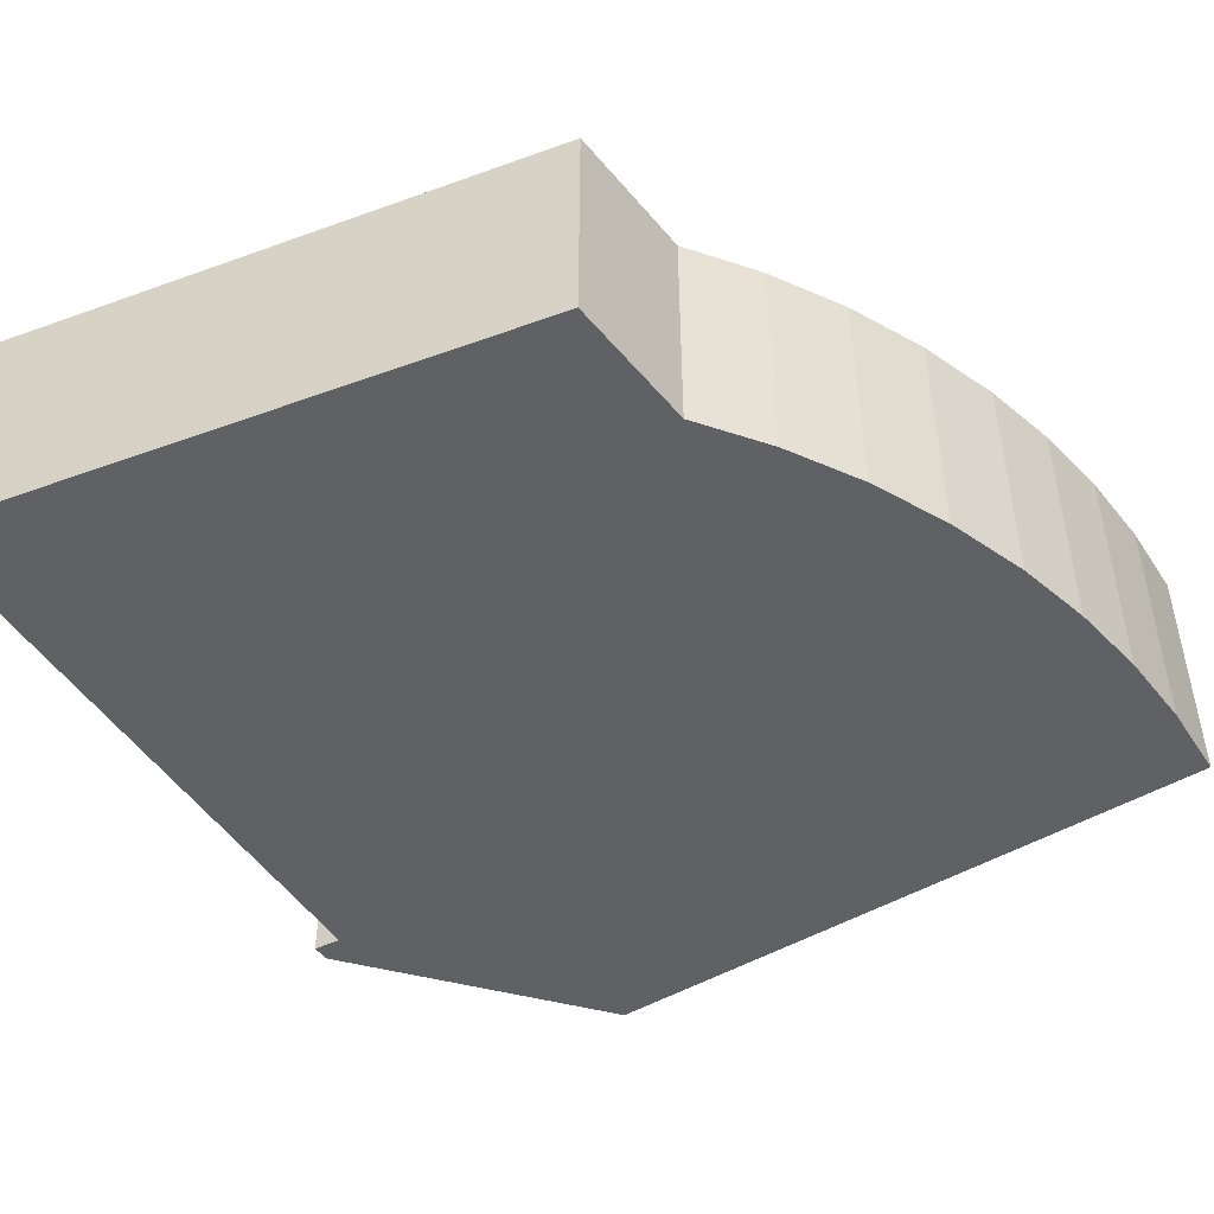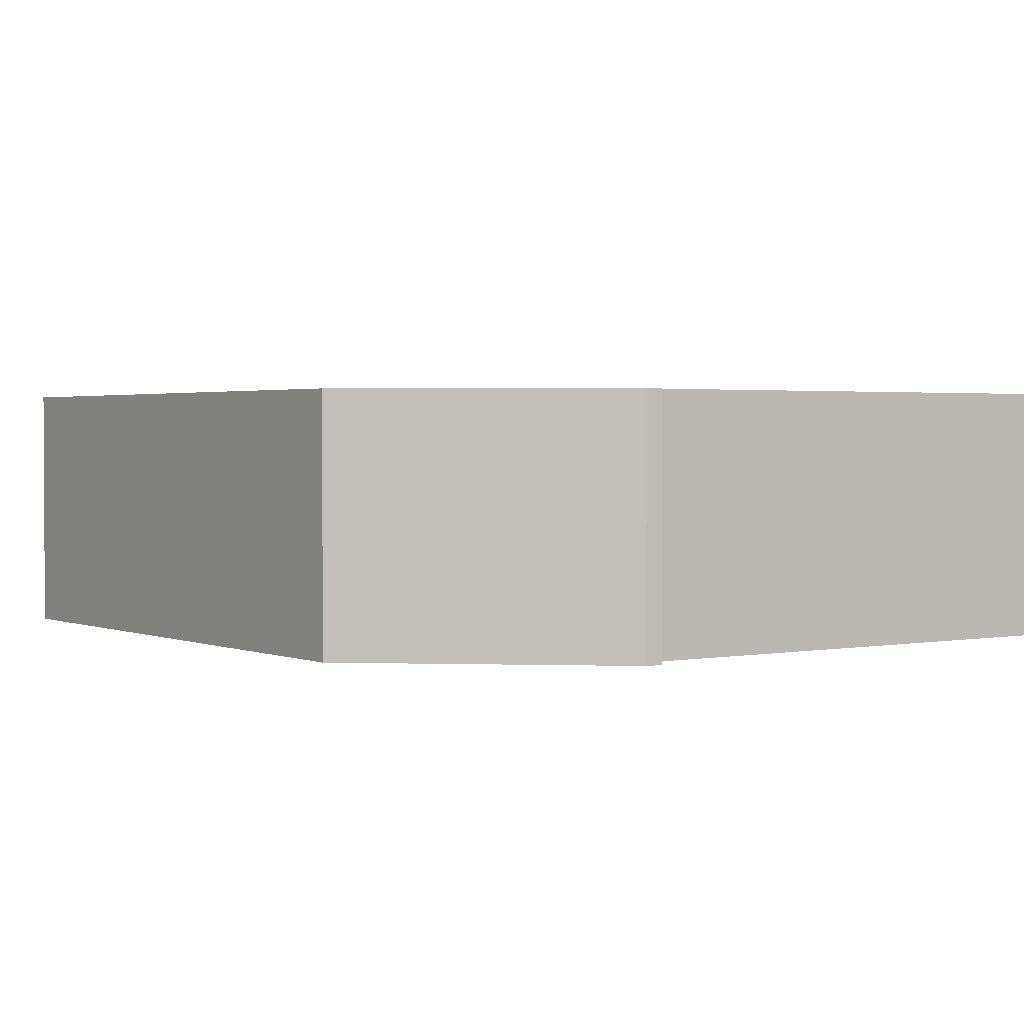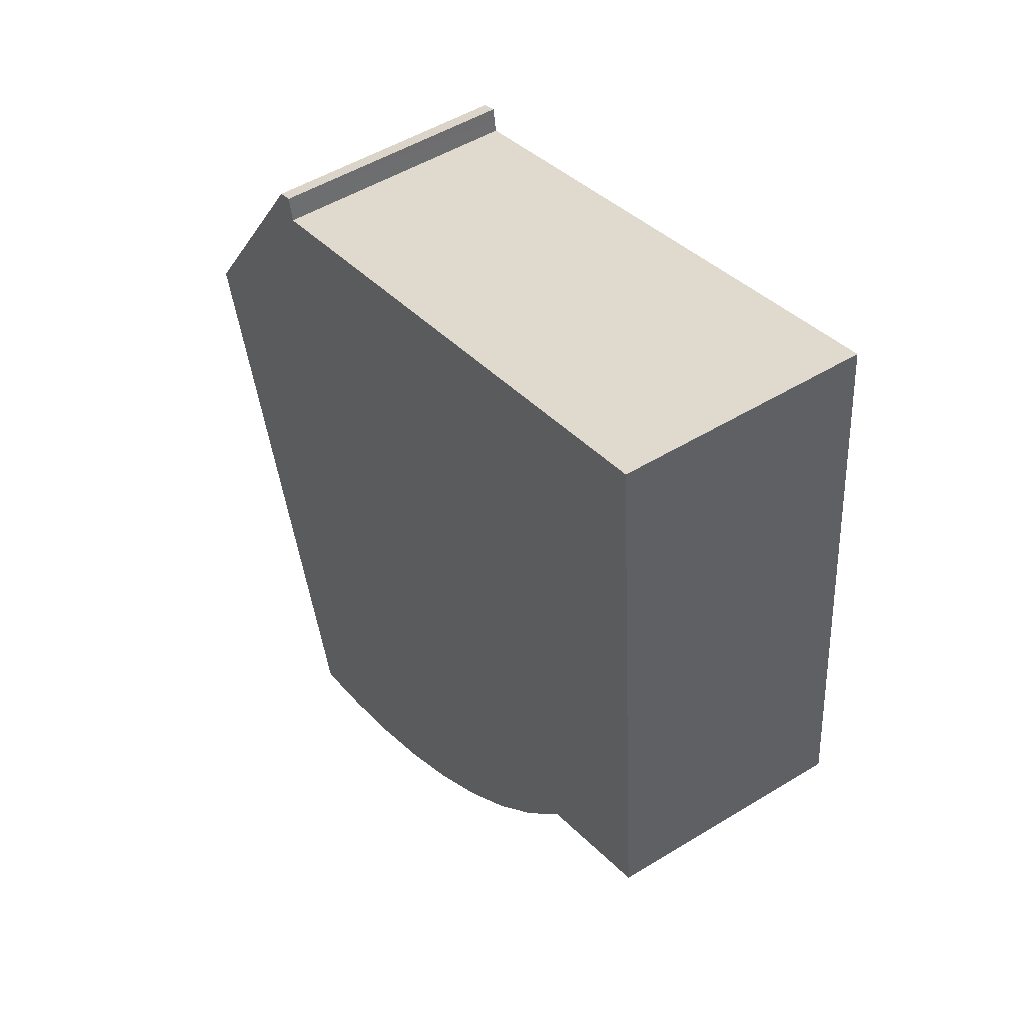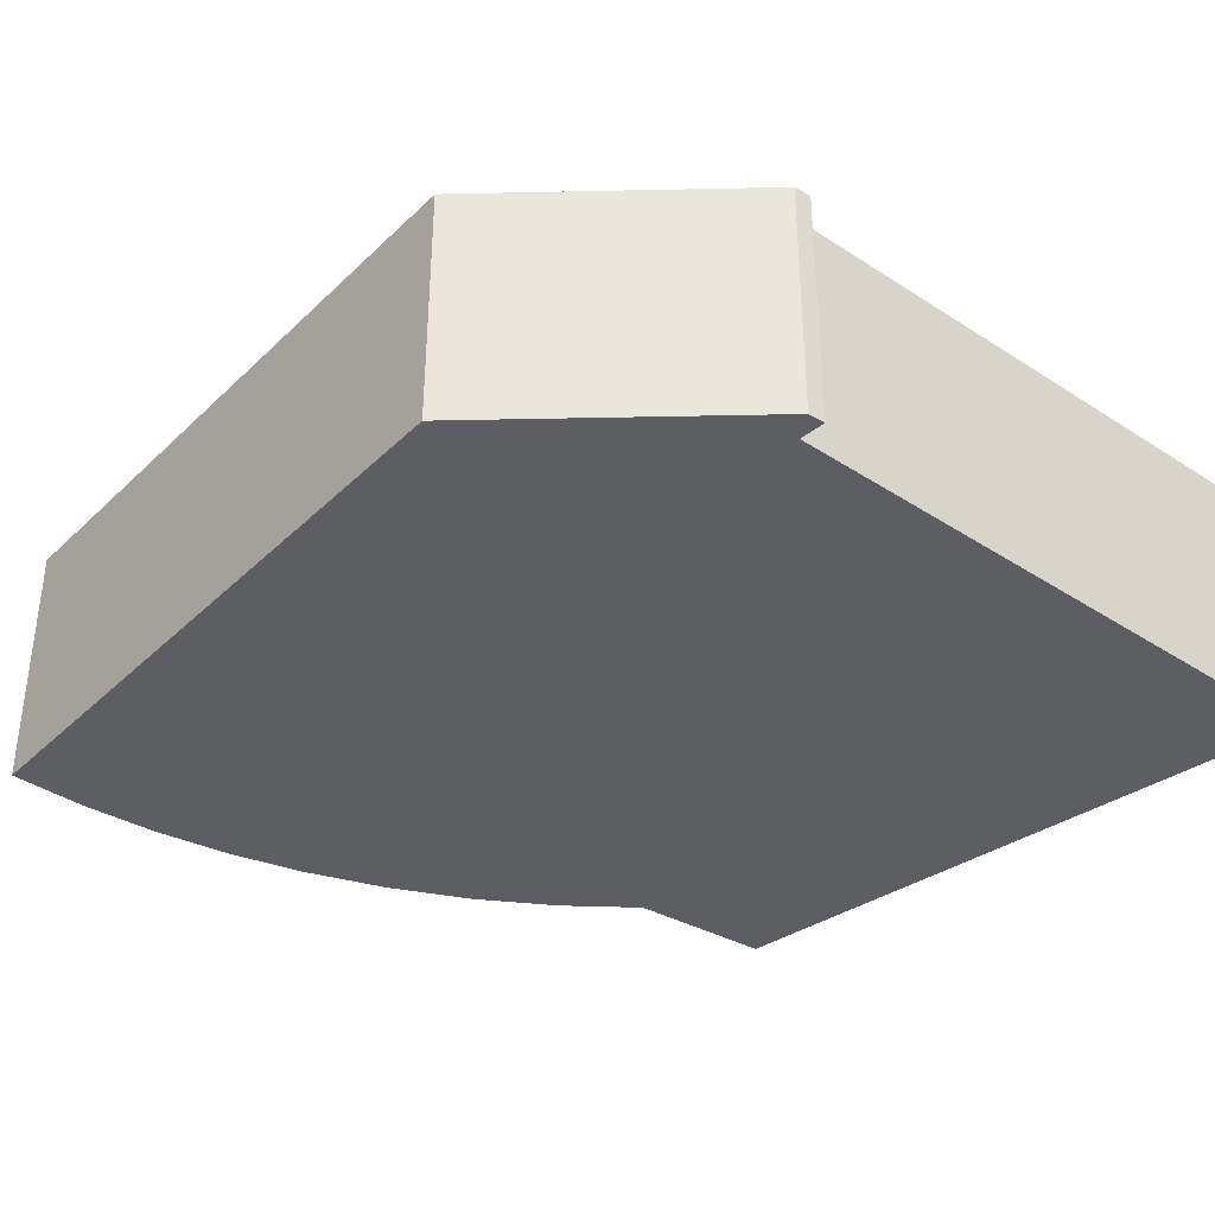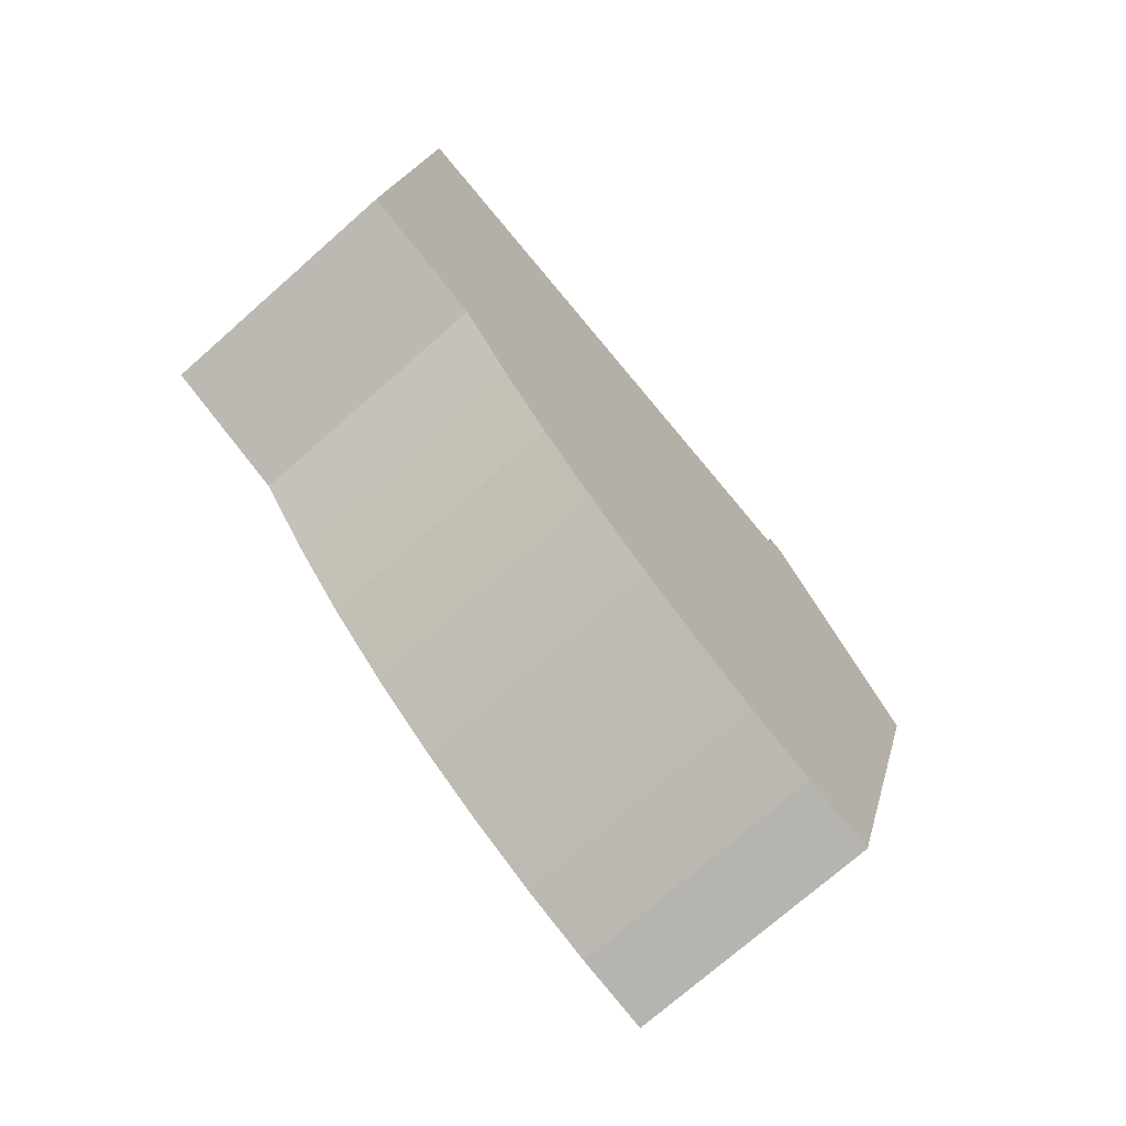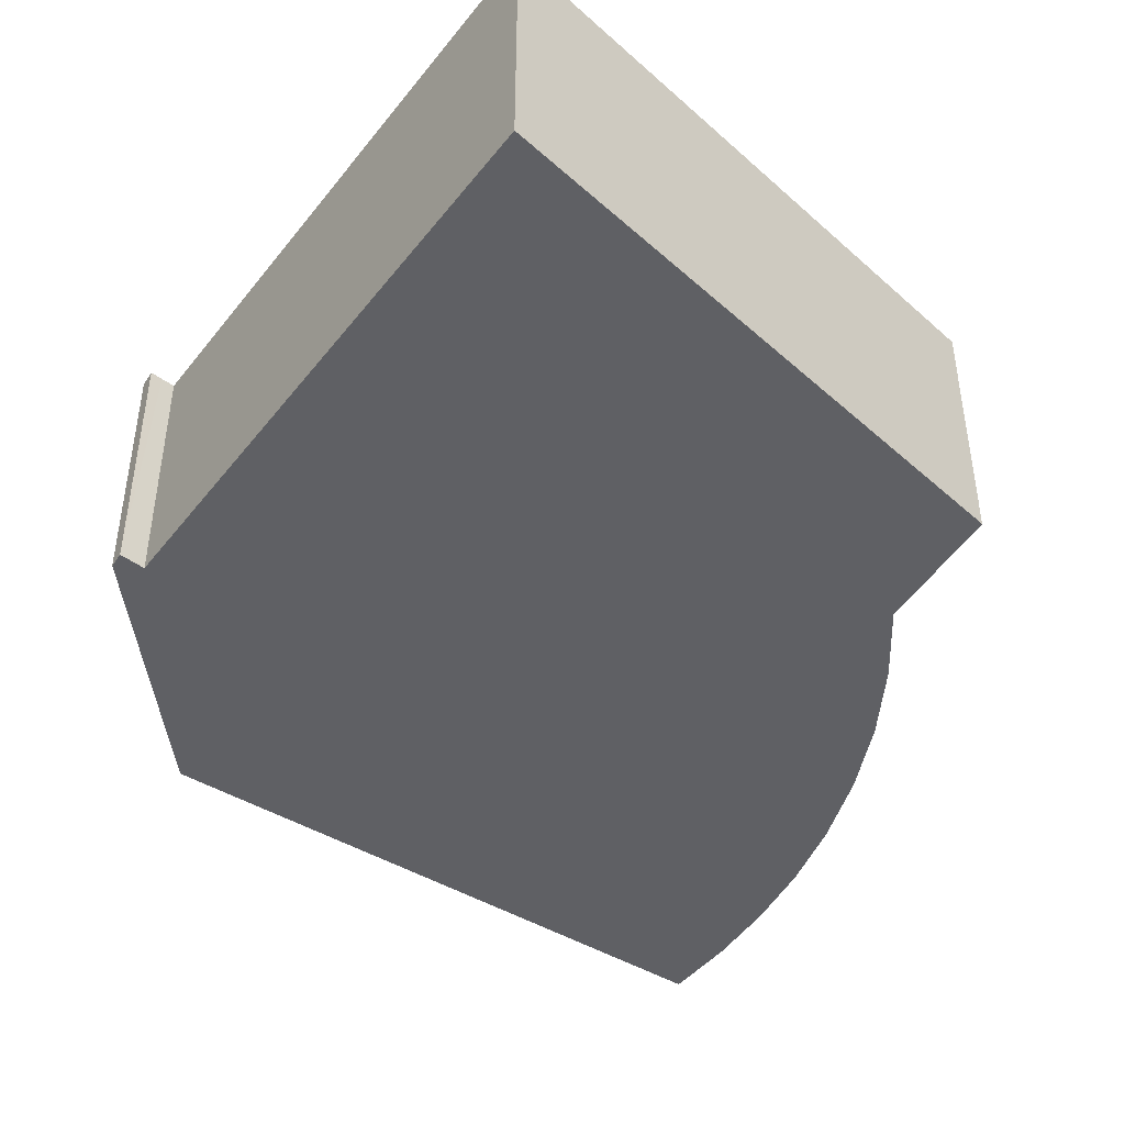
<metadata>
{"format":"obj","ext":"obj","renderer":"f3d","projection":"perspective","resolution":1024,"background":"white","views":[{"elev":-49.2,"azim":107.7,"up":"+Y"},{"elev":1.9,"azim":-50.1,"up":"+Y"},{"elev":50.2,"azim":56.1,"up":"+Z"},{"elev":-38.1,"azim":-54.7,"up":"+Y"},{"elev":-72.8,"azim":131.5,"up":"+Z"},{"elev":-44.6,"azim":39.7,"up":"+Y"}]}
</metadata>
<code>
v  1.686 1.809 -4.198
v  2.687 1.809 -3.797
v  2.195 1.809 -4.02
v  1.163 1.809 -4.329
v  3.156 1.809 -3.531
v  0 1.809 1.108e-16
v  3.646 1.809 -3.188
v  4.1 1.809 -2.799
v  4.512 1.809 -2.366
v  4.88 1.809 -1.894
v  5.709 1.809 -0.281
v  5.484 1.809 2.734
v  4.938 1.809 2.588
v  1.336 1.809 1.626
v  1.118 1.809 1.671
v  1.319 1.809 1.725
v  1.304 1.809 1.815
v  1.187 1.809 1.775
v  5.804 1.809 -1.554
v  4.1 1.714e-16 -2.799
v  3.646 1.952e-16 -3.188
v  3.156 2.162e-16 -3.531
v  2.687 2.325e-16 -3.797
v  2.195 2.462e-16 -4.02
v  4.512 1.449e-16 -2.366
v  4.88 1.16e-16 -1.894
v  1.686 2.571e-16 -4.198
v  1.163 2.651e-16 -4.329
v  5.804 9.516e-17 -1.554
v  0 0 0
v  1.118 -1.023e-16 1.671
v  1.187 -1.087e-16 1.775
v  1.304 -1.111e-16 1.815
v  1.336 -9.956e-17 1.626
v  4.938 -1.585e-16 2.588
v  5.484 -1.674e-16 2.734
v  1.319 -1.056e-16 1.725
v  5.709 1.721e-17 -0.281
g defaultobject
f 1 2 3
f 2 1 4
f 2 4 5
f 5 4 6
f 5 6 7
f 7 6 8
f 8 6 9
f 9 6 10
f 10 6 11
f 11 6 12
f 12 6 13
f 13 6 14
f 14 6 15
f 14 15 16
f 16 15 17
f 17 15 18
f 11 19 10
f 20 7 8
f 7 20 21
f 21 5 7
f 5 21 22
f 22 2 5
f 2 22 23
f 23 3 2
f 3 23 24
f 25 8 9
f 8 25 20
f 26 9 10
f 9 26 25
f 24 1 3
f 1 24 27
f 27 4 1
f 4 27 28
f 29 10 19
f 10 29 26
f 28 6 4
f 6 28 30
f 30 15 6
f 15 30 31
f 15 31 18
f 18 31 32
f 32 17 18
f 17 32 33
f 34 13 14
f 13 34 35
f 13 35 12
f 12 35 36
f 33 16 17
f 16 33 14
f 14 33 34
f 34 33 37
f 36 11 12
f 11 36 38
f 11 38 19
f 19 38 29
f 31 33 32
f 33 31 37
f 37 31 30
f 37 30 34
f 34 30 35
f 35 30 36
f 36 30 38
f 38 30 28
f 38 28 26
f 26 28 25
f 25 28 20
f 20 28 21
f 21 28 22
f 22 28 23
f 23 28 27
f 23 27 24
f 29 38 26

</code>
